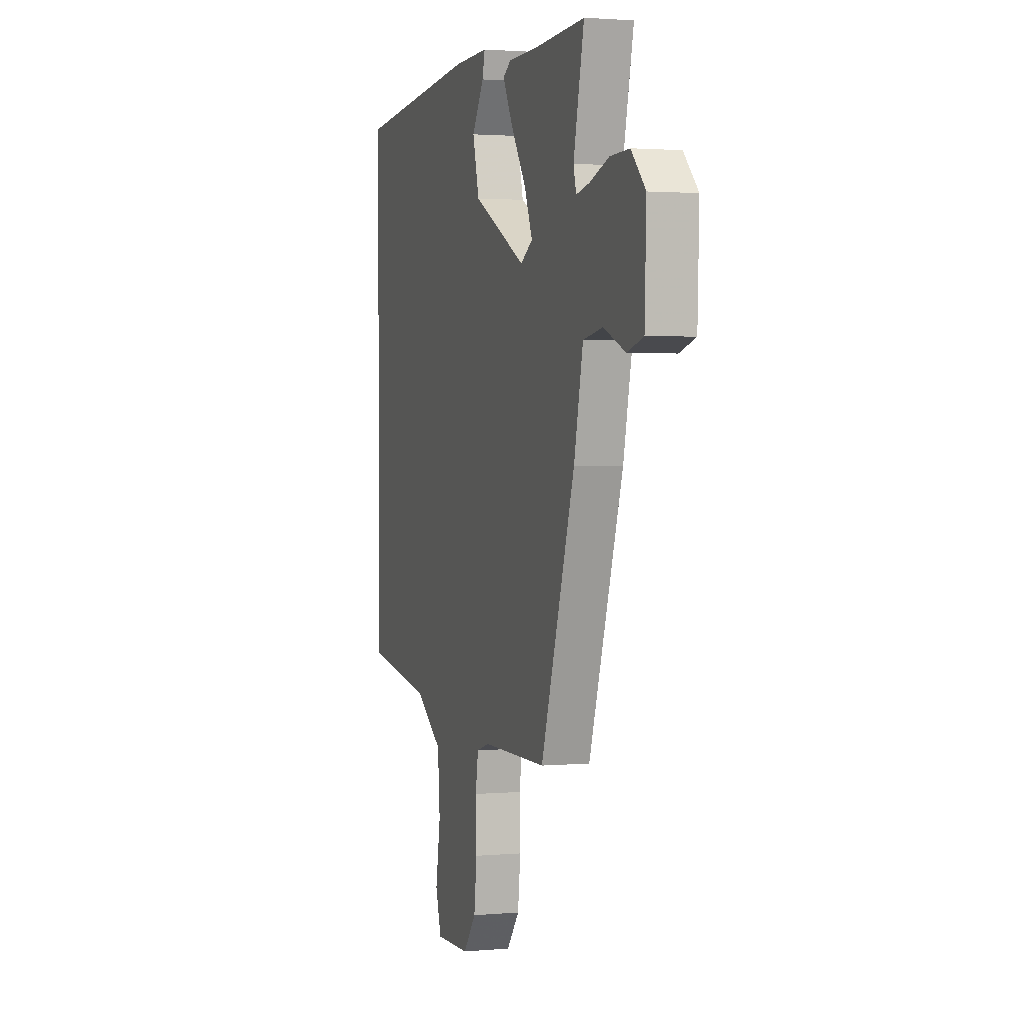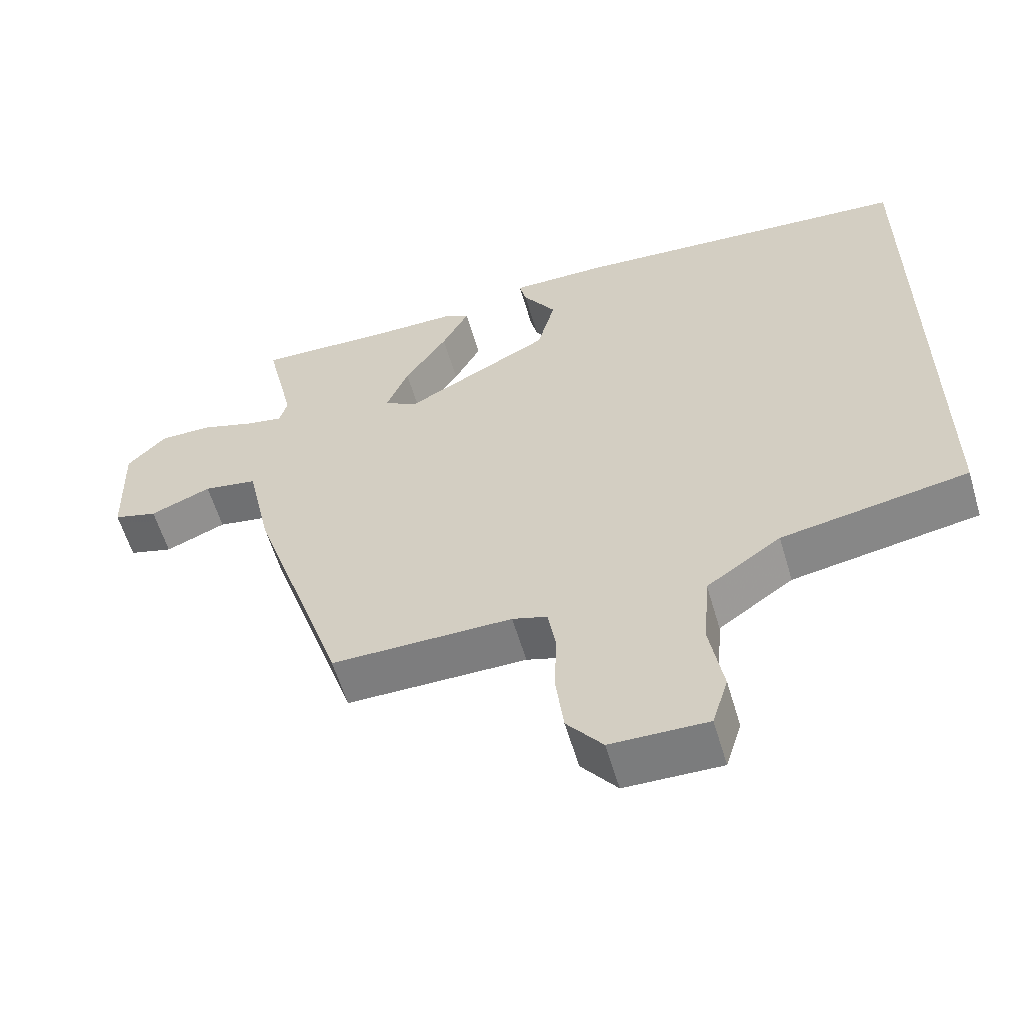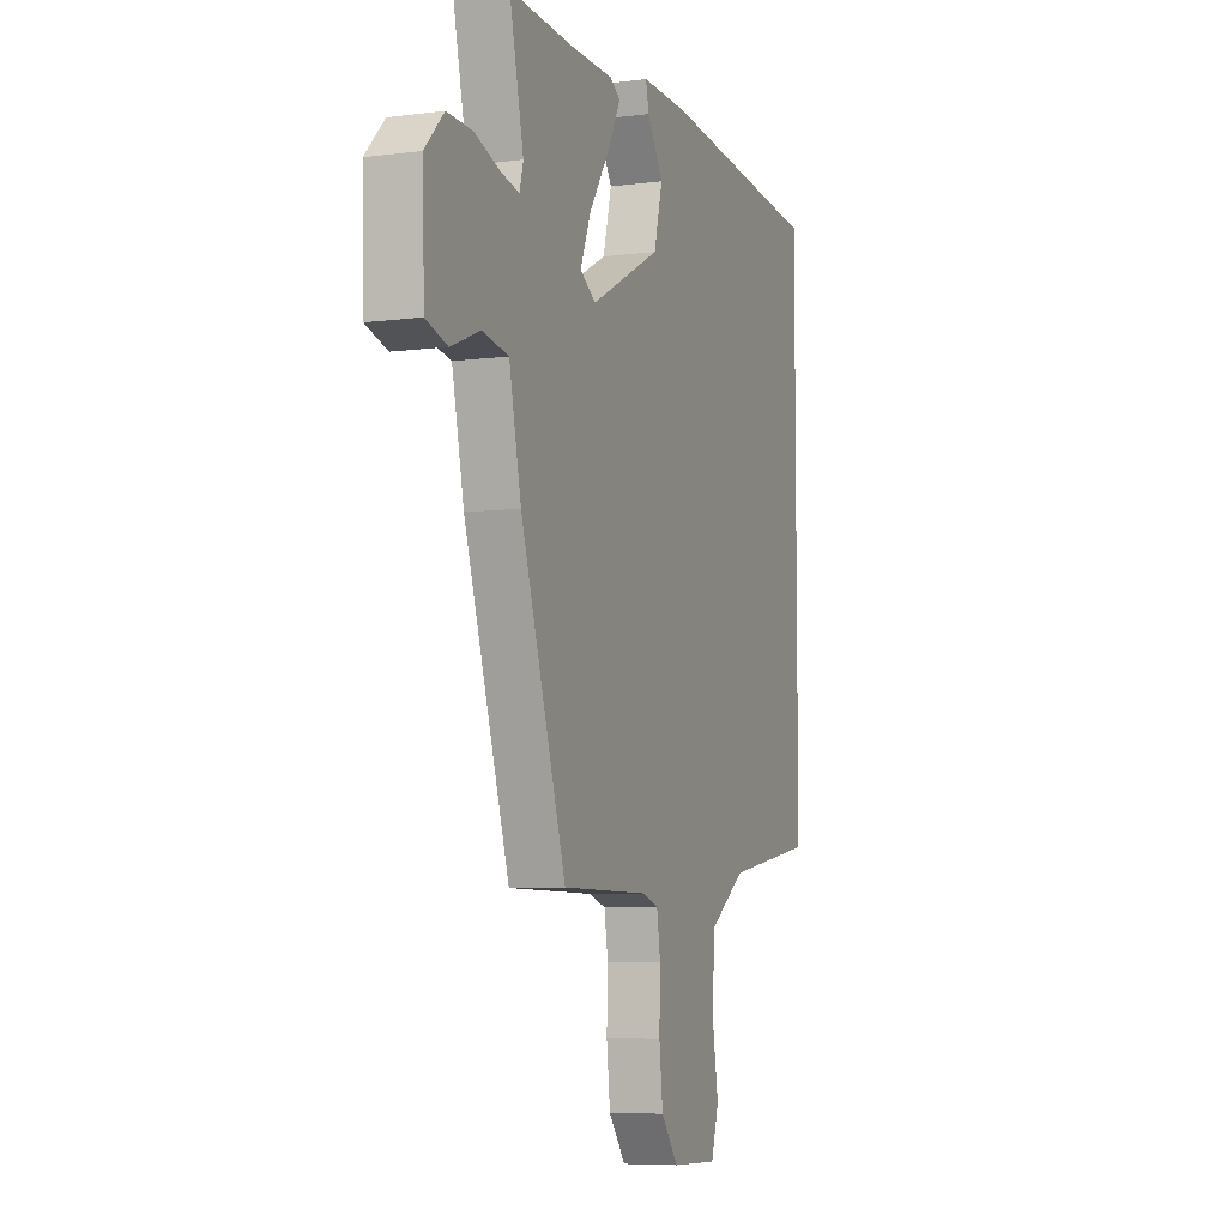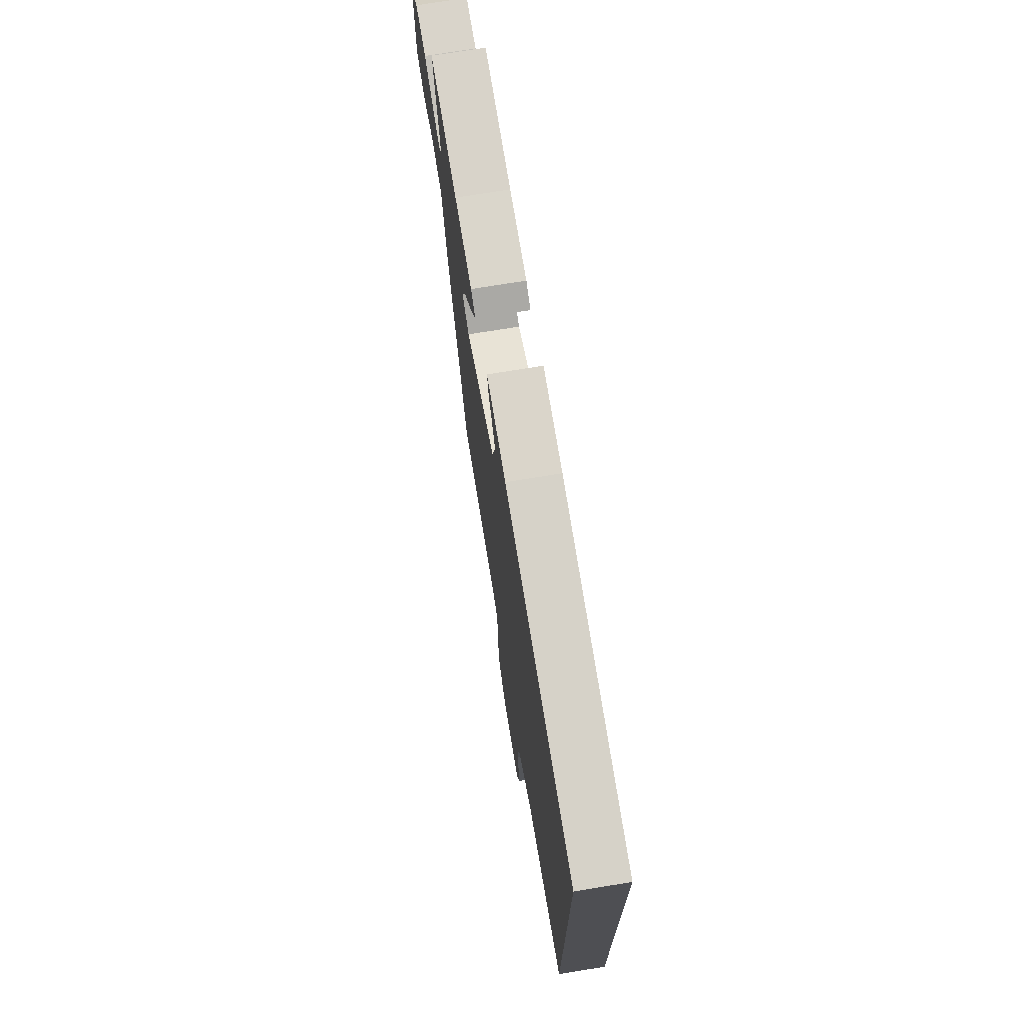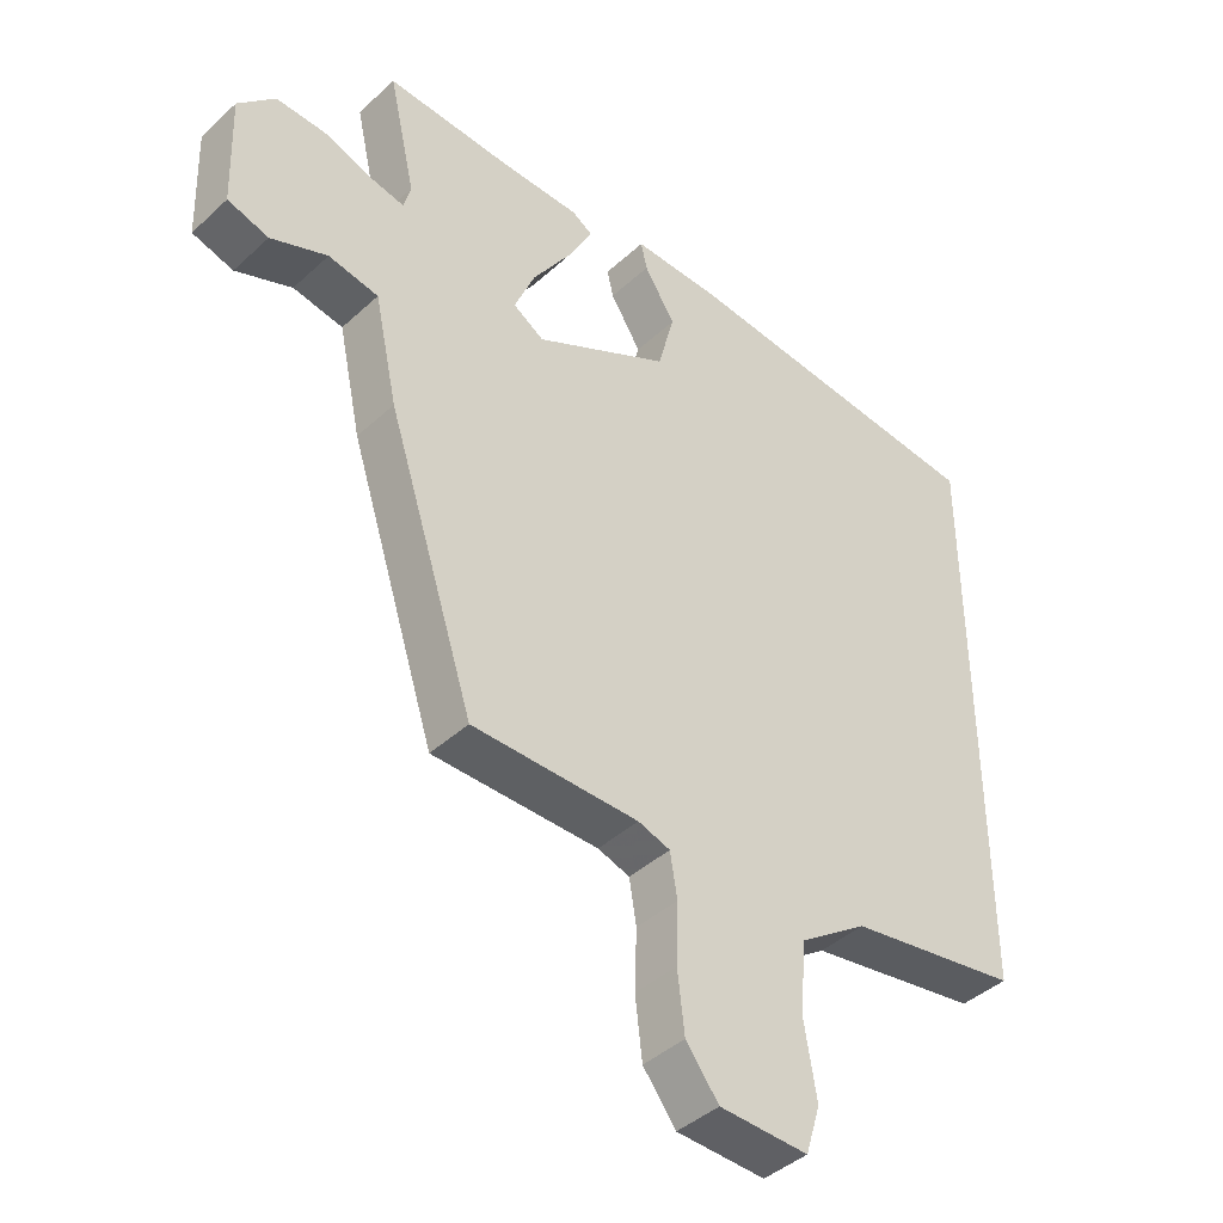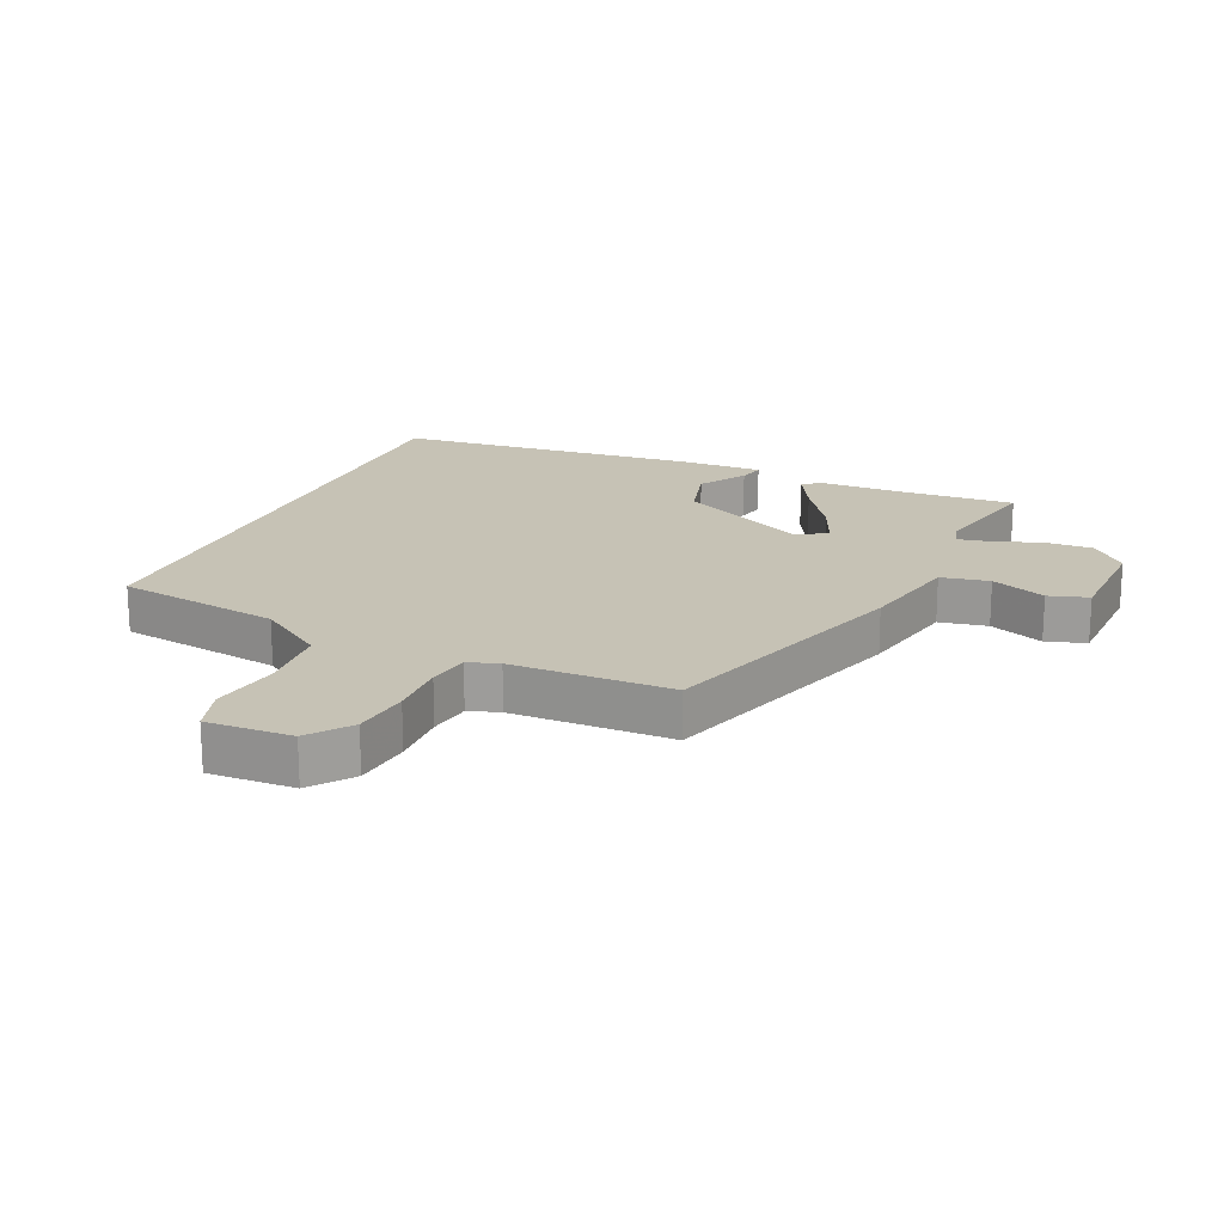
<metadata>
{"format":"obj","ext":"obj","renderer":"f3d","projection":"perspective","resolution":1024,"background":"white","views":[{"elev":1.9,"azim":-107.6,"up":"+Z"},{"elev":-59.3,"azim":16.5,"up":"+Z"},{"elev":-6.8,"azim":-69.2,"up":"+Z"},{"elev":73.4,"azim":80.7,"up":"+Z"},{"elev":-42.2,"azim":-42.5,"up":"+Z"},{"elev":18.9,"azim":-156.8,"up":"+Y"}]}
</metadata>
<code>
v 0.5 0.07 0.483
v 0.5 0.07 -0.426
v 0.232 0.07 -0.471
v 0.125 0.07 -0.545
v 0.116 0.07 -0.659
v 0.135 0.07 -0.773
v 0.112 0.07 -0.848
v -0.026 0.07 -0.844
v -0.077 0.07 -0.778
v -0.088 0.07 -0.685
v -0.085 0.07 -0.591
v -0.096 0.07 -0.523
v -0.146 0.07 -0.507
v -0.405 0.07 -0.506
v -0.541 0.07 -0.086
v -0.577 0.07 0.081
v -0.655 0.07 0.095
v -0.743 0.07 0.059
v -0.807 0.07 0.078
v -0.813 0.07 0.255
v -0.756 0.07 0.314
v -0.679 0.07 0.312
v -0.603 0.07 0.286
v -0.549 0.07 0.275
v -0.538 0.07 0.317
v -0.58 0.07 0.504
v -0.384 0.07 0.495
v -0.259 0.07 0.494
v -0.227 0.07 0.474
v -0.266 0.07 0.4
v -0.327 0.07 0.307
v -0.359 0.07 0.229
v -0.311 0.07 0.199
v -0.1 0.07 0.31
v -0.074 0.07 0.409
v -0.122 0.07 0.485
v -0.132 0.07 0.528
v 0.007 0.07 0.526
v 0.5 0 0.483
v 0.5 0 -0.426
v 0.232 0 -0.471
v 0.125 0 -0.545
v 0.116 0 -0.659
v 0.135 0 -0.773
v 0.112 0 -0.848
v -0.026 0 -0.844
v -0.077 0 -0.778
v -0.088 0 -0.685
v -0.085 0 -0.591
v -0.096 0 -0.523
v -0.146 0 -0.507
v -0.405 0 -0.506
v -0.541 0 -0.086
v -0.577 0 0.081
v -0.655 0 0.095
v -0.743 0 0.059
v -0.807 0 0.078
v -0.813 0 0.255
v -0.756 0 0.314
v -0.679 0 0.312
v -0.603 0 0.286
v -0.549 0 0.275
v -0.538 0 0.317
v -0.58 0 0.504
v -0.384 0 0.495
v -0.259 0 0.494
v -0.227 0 0.474
v -0.266 0 0.4
v -0.327 0 0.307
v -0.359 0 0.229
v -0.311 0 0.199
v -0.1 0 0.31
v -0.074 0 0.409
v -0.122 0 0.485
v -0.132 0 0.528
v 0.007 0 0.526
f 38 1 2
f 37 38 2
f 36 37 2
f 35 36 2
f 34 35 2 3
f 33 34 3 4
f 32 33 4 5
f 29 30 31
f 28 29 31
f 27 28 31
f 27 31 32
f 26 27 32
f 25 26 32
f 5 6 7
f 32 5 7
f 25 32 7
f 24 25 7
f 21 22 23
f 20 21 23
f 19 20 23
f 18 19 23
f 17 18 23
f 16 17 23 24
f 15 16 24
f 14 15 24
f 13 14 24
f 12 13 24
f 9 10 11
f 8 9 11
f 7 8 11
f 7 11 12
f 7 12 24
f 40 39 76
f 40 76 75
f 40 75 74
f 40 74 73
f 41 40 73 72
f 42 41 72 71
f 43 42 71 70
f 69 68 67
f 69 67 66
f 69 66 65
f 70 69 65
f 70 65 64
f 70 64 63
f 45 44 43
f 45 43 70
f 45 70 63
f 45 63 62
f 61 60 59
f 61 59 58
f 61 58 57
f 61 57 56
f 61 56 55
f 62 61 55 54
f 62 54 53
f 62 53 52
f 62 52 51
f 62 51 50
f 49 48 47
f 49 47 46
f 49 46 45
f 50 49 45
f 62 50 45
f 1 39 40 2
f 2 40 41 3
f 3 41 42 4
f 4 42 43 5
f 5 43 44 6
f 6 44 45 7
f 7 45 46 8
f 8 46 47 9
f 9 47 48 10
f 10 48 49 11
f 11 49 50 12
f 12 50 51 13
f 13 51 52 14
f 14 52 53 15
f 15 53 54 16
f 16 54 55 17
f 17 55 56 18
f 18 56 57 19
f 19 57 58 20
f 20 58 59 21
f 21 59 60 22
f 22 60 61 23
f 23 61 62 24
f 24 62 63 25
f 25 63 64 26
f 26 64 65 27
f 27 65 66 28
f 28 66 67 29
f 29 67 68 30
f 30 68 69 31
f 31 69 70 32
f 32 70 71 33
f 33 71 72 34
f 34 72 73 35
f 35 73 74 36
f 36 74 75 37
f 37 75 76 38
f 38 76 39 1

</code>
